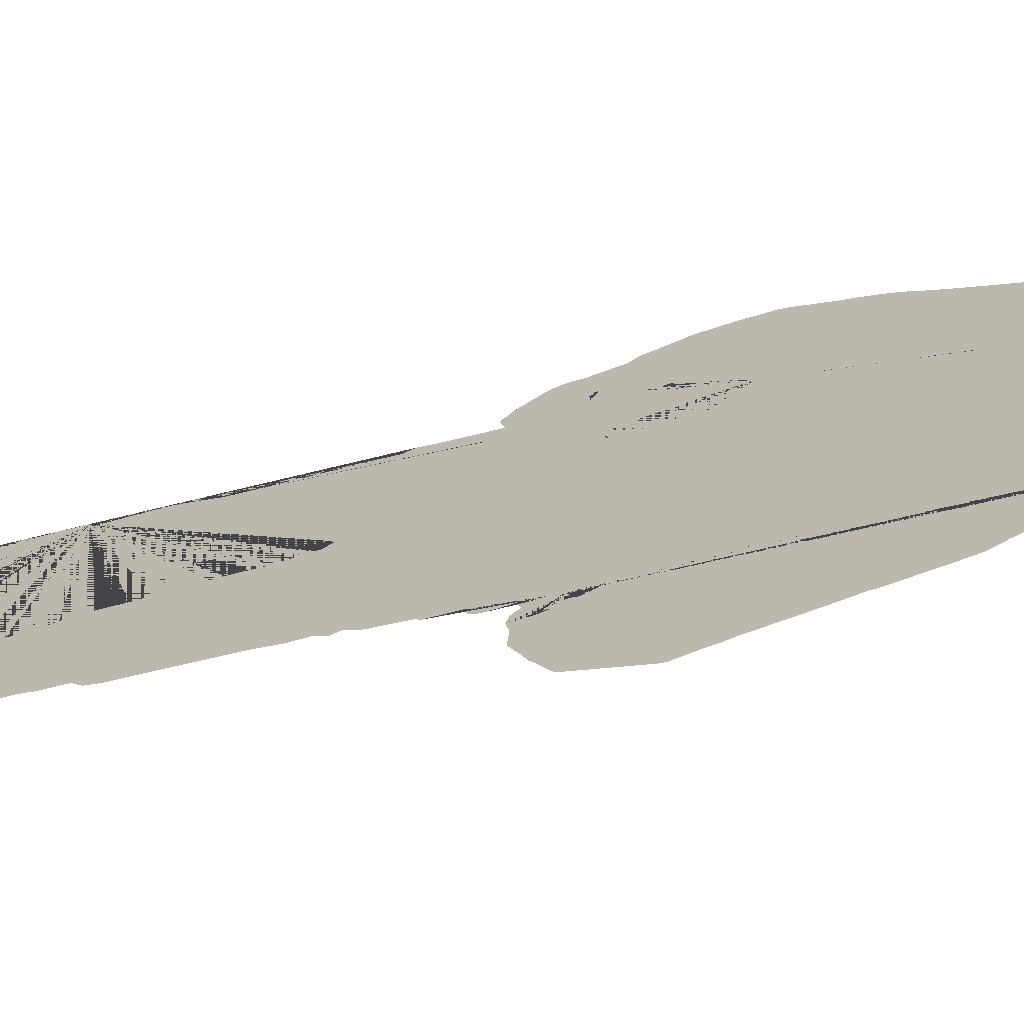
<metadata>
{"format":"obj","ext":"obj","renderer":"f3d","projection":"perspective","resolution":1024,"background":"white","views":[{"elev":-19.2,"azim":121.5,"up":"+Z"}]}
</metadata>
<code>
g Mesh1 Steve1 Model
v -0.006284 0.0001977 0.006325
v -0.006284 0.01656 0.006325
v 0.0005289 0.03048 0.0003343
v 0.003073 0.05081 -0.001903
v -0.006284 0.03292 0.006325
v -0.009697 0.02519 0.009326
v -0.01444 0.02188 0.0135
v -0.0294 0.02131 0.02665
v -0.04759 0.02131 0.04265
v -0.06018 0.02162 0.05371
v -0.07216 0.02428 0.06425
v -0.08057 0.0267 0.07164
v -0.08449 0.03079 0.07509
v -0.0881 0.02081 0.07827
v -0.08878 0.005377 0.07886
v -0.07974 0.0009889 0.07091
v -0.07075 -0.001899 0.06301
v -0.06719 -0.0003207 0.05988
v -0.06367 0.006412 0.05679
v -0.05985 0.008621 0.05343
v -0.05189 0.008621 0.04643
v -0.04479 0.007814 0.04018
v -0.03981 0.005241 0.03581
v -0.03581 0.001388 0.03228
v -0.03113 -0.005734 0.02817
v -0.02275 -0.004917 0.0208
v -0.01429 -0.002289 0.01337
f 1 2 3 4 5 6 7 8 9 10 11 12 13 14 15 16 17 18 19 20 21 22 23 24 25 26 27
v -0.0008318 0.01264 0.001531
v -0.006284 -0.008222 0.006325
v -0.003158 -0.006506 0.003577
v 0.0004014 2.82e-18 0.0004465
f 28 3 2 1 29 30 31
v -0.08969 -0.01533 0.07966
v -0.08782 -0.01961 0.07801
v -0.0824 -0.02187 0.07325
v -0.07014 -0.02296 0.06247
v -0.02007 -0.02455 0.01845
v -0.01432 -0.02325 0.01339
v -0.008415 -0.02144 0.008198
v -0.006284 -0.01451 0.006325
f 25 24 23 22 21 20 19 18 17 16 15 32 33 34 35 36 37 38 39 29 1 27 26
v 0.00535 0.06038 -0.003905
v 0.005748 0.07267 -0.004254
v -0.006856 0.06802 0.006827
v -0.05489 0.07302 0.04906
v -0.0655 0.08923 0.05839
v -0.06556 0.08759 0.05844
v -0.0674 0.07371 0.06007
v -0.06965 0.0637 0.06204
v -0.08052 0.04016 0.0716
f 40 41 42 43 44 45 46 47 48 13 12 11 10 9 8 7 6 5 4
v -0.08068 0.3327 0.07174
v -0.07462 0.2378 0.06641
v -0.06504 0.1976 0.05799
v -0.06316 0.1776 0.05633
v -0.06802 0.1654 0.06061
v -0.06324 0.1348 0.05641
v -0.06863 0.1216 0.06114
v -0.06863 0.09401 0.06114
v 0.01004 0.0765 -0.008025
v 0.01987 0.1376 -0.01667
v 0.01543 0.1443 -0.01277
v 0.01506 0.1624 -0.01245
v 0.01876 0.174 -0.01569
v 0.01689 0.1793 -0.01405
v 0.01741 0.1872 -0.01451
v 0.0261 0.2011 -0.02215
v 0.02177 0.2143 -0.01834
v 0.02422 0.2376 -0.02049
v 0.02668 0.277 -0.02266
v 0.02668 0.3312 -0.02266
v 0.02128 0.3539 -0.01791
v 0.01893 0.367 -0.01585
v 0.02836 0.3959 -0.02413
v 0.0286 0.4064 -0.02435
v 0.02586 0.4181 -0.02194
v 0.02485 0.4321 -0.02105
v 0.02726 0.4514 -0.02317
v 0.03127 0.5066 -0.02669
v 0.0333 0.5651 -0.02848
v 0.04395 0.659 -0.03784
v 0.05282 0.6519 -0.04564
v 0.05527 0.635 -0.04779
v 0.06207 0.6131 -0.05378
v 0.06456 0.5746 -0.05596
v 0.07391 0.51 -0.06419
v 0.07702 0.4912 -0.06692
v 0.08016 0.4523 -0.06968
v 0.08414 0.4424 -0.07318
v 0.0851 0.4303 -0.07403
v 0.09514 0.4068 -0.08286
v 0.09597 0.3498 -0.08359
v 0.1022 0.3368 -0.08902
v 0.1049 0.2708 -0.0914
v 0.1032 0.2552 -0.08994
v 0.1078 0.2405 -0.09396
v 0.1032 0.2299 -0.08992
v 0.106 0.1651 -0.09241
v 0.1106 0.09986 -0.09644
v 0.1157 0.08139 -0.1009
v 0.116 0.06428 -0.1012
v 0.1519 0.06118 -0.1328
v 0.1658 0.07279 -0.145
v 0.1879 0.07404 -0.1644
v 0.193 0.07433 -0.1689
v 0.1881 0.1024 -0.1646
v 0.1954 0.1859 -0.171
v 0.1976 0.2247 -0.1729
v 0.2001 0.3035 -0.1751
v 0.1969 0.3314 -0.1723
v 0.2025 0.3493 -0.1773
v 0.2022 0.3556 -0.177
v 0.1955 0.371 -0.1711
v 0.1958 0.397 -0.1714
v 0.1906 0.4089 -0.1668
v 0.1948 0.419 -0.1704
v 0.1956 0.4443 -0.1712
v 0.1923 0.4727 -0.1683
v 0.1936 0.4933 -0.1694
v 0.1912 0.5233 -0.1673
v 0.199 0.5403 -0.1742
v 0.2005 0.5605 -0.1755
v 0.199 0.5754 -0.1741
v 0.1924 0.6839 -0.1684
v 0.193 0.7142 -0.1689
v 0.19 0.7358 -0.1663
v 0.1944 0.7545 -0.1701
v 0.1898 0.763 -0.1661
v 0.1948 0.7847 -0.1705
v 0.1938 0.8284 -0.1696
v 0.1765 0.8232 -0.1544
v 0.161 0.8212 -0.1407
v 0.1452 0.8195 -0.1268
v 0.1319 0.8213 -0.1152
v 0.1218 0.8213 -0.1063
v 0.07466 0.8062 -0.06485
v 0.07218 0.8054 -0.06267
v 0.05599 0.8035 -0.04843
v 0.01843 0.81 -0.0154
v -0.02253 0.8146 0.02061
v -0.04783 0.8201 0.04286
v -0.07681 0.7122 0.06833
v -0.07917 0.7134 0.07041
v -0.07849 0.7159 0.06982
v -0.08292 0.7157 0.07371
v -0.08686 0.717 0.07717
v -0.09081 0.7197 0.08065
v -0.09245 0.7231 0.08209
v -0.09285 0.7216 0.08244
v -0.09549 0.7231 0.08476
v -0.09647 0.7237 0.08563
v -0.09613 0.709 0.08533
v -0.09391 0.6875 0.08337
v -0.0947 0.6435 0.08407
v -0.08854 0.6315 0.07865
v -0.07809 0.4697 0.06946
v -0.08208 0.4289 0.07297
v -0.08165 0.3991 0.0726
v -0.07781 0.3622 0.06922
v -0.07463 0.341 0.06642
f 49 50 51 52 53 54 55 56 44 43 42 41 57 58 59 60 61 62 63 64 65 66 67 68 69 70 71 72 73 74 75 76 77 78 79 80 81 82 83 84 85 86 87 88 89 90 91 92 93 94 95 96 97 98 99 100 101 102 103 104 105 106 107 108 109 110 111 112 113 114 115 116 117 118 119 120 121 122 123 124 125 126 127 128 129 130 131 132 133 134 135 136 137 138 139 140 141 142 143 144 145 146 147 148 149 150 151 152 153 154 155 156 157
v 0.1171 0.05636 -0.1022
v 0.1233 0.04831 -0.1076
v 0.1289 0.03915 -0.1125
v 0.1356 0.02597 -0.1185
v 0.1383 0.01754 -0.1208
v 0.1402 0.01695 -0.1225
v 0.1423 0.01965 -0.1243
v 0.1466 0.02189 -0.1281
v 0.1598 0.01989 -0.1397
v 0.1701 0.01932 -0.1488
v 0.1818 0.01997 -0.1591
v 0.1952 0.02201 -0.1708
v 0.2001 0.02426 -0.1751
v 0.2066 0.02756 -0.1809
v 0.2113 0.03083 -0.185
v 0.205 0.04156 -0.1795
v 0.1932 0.05905 -0.1691
f 101 100 99 98 158 159 160 161 162 163 164 165 166 167 168 169 170 171 172 173 174
v 0.2157 0.02024 -0.1889
v 0.1183 0.05004 -0.1033
v 0.1183 0.03188 -0.1033
v 0.1293 0.0194 -0.1129
v 0.1349 0.008732 -0.1178
v 0.1384 0.001848 -0.1209
v 0.1451 -0.001531 -0.1268
v 0.1577 -0.004778 -0.1379
v 0.1654 -0.005513 -0.1446
v 0.1656 -0.003251 -0.1448
v 0.1671 0.001932 -0.1461
v 0.1709 0.007114 -0.1494
v 0.1737 0.009384 -0.152
v 0.1808 0.009659 -0.1582
v 0.1892 0.009467 -0.1655
v 0.194 0.009467 -0.1698
v 0.1977 0.007873 -0.173
v 0.1999 0.005896 -0.175
v 0.2021 0.002675 -0.1769
v 0.2028 -0.00204 -0.1775
v 0.2098 -0.0004462 -0.1837
v 0.2163 0.003021 -0.1894
f 175 172 171 170 169 168 167 166 165 164 163 162 161 160 159 158 176 177 178 179 180 181 182 183 184 185 186 187 188 189 190 191 192 193 194 195 196
v 0.2169 -0.0152 -0.1899
v 0.1195 0.01437 -0.1043
v 0.1212 0.007016 -0.1058
v 0.131 0.001554 -0.1144
v 0.1337 -0.004194 -0.1168
v 0.1353 -0.01336 -0.1182
v 0.1378 -0.01894 -0.1204
v 0.1442 -0.02161 -0.126
v 0.1526 -0.0241 -0.1334
v 0.165 -0.0241 -0.1442
v 0.2124 -0.02039 -0.1859
f 197 196 195 194 193 192 191 190 189 188 187 186 185 184 183 182 181 180 179 178 177 198 199 200 201 202 203 204 205 206 207
v 0.1979 0.9533 -0.1733
v 0.1917 0.9856 -0.1678
v 0.1994 0.9801 -0.1745
v 0.2072 0.9725 -0.1814
v 0.2151 0.9573 -0.1884
v 0.2215 0.9434 -0.194
v 0.2258 0.922 -0.1977
v 0.2327 0.928 -0.2038
v 0.2371 0.9325 -0.2077
v 0.2463 0.9371 -0.2158
v 0.2534 0.9407 -0.222
v 0.2579 0.9432 -0.226
v 0.274 0.9641 -0.2401
v 0.2837 0.9756 -0.2487
v 0.2888 0.9842 -0.2531
v 0.304 1.006 -0.2665
v 0.307 1.012 -0.2691
v 0.3196 1.096 -0.2803
v 0.3198 1.103 -0.2804
v 0.3164 1.112 -0.2774
v 0.3114 1.124 -0.273
v 0.3057 1.14 -0.268
v 0.3018 1.148 -0.2645
v 0.298 1.16 -0.2612
v 0.2843 1.201 -0.2491
v 0.2737 1.229 -0.2399
v 0.2732 1.234 -0.2394
v 0.2616 1.27 -0.2292
v 0.2542 1.292 -0.2227
v 0.2502 1.302 -0.2192
v 0.2401 1.314 -0.2103
v 0.2271 1.331 -0.1989
v 0.2096 1.353 -0.1835
v 0.1946 1.371 -0.1703
v 0.1843 1.378 -0.1612
v 0.1635 1.392 -0.143
v 0.1413 1.4 -0.1235
v 0.1547 1.38 -0.1352
v 0.1644 1.358 -0.1437
v 0.1737 1.333 -0.1519
v 0.18 1.318 -0.1575
v 0.1839 1.309 -0.1609
v 0.1884 1.304 -0.1648
v 0.1828 1.301 -0.16
v 0.1713 1.301 -0.1498
v 0.1611 1.301 -0.1408
v 0.1514 1.298 -0.1324
v 0.1441 1.297 -0.1259
v 0.1382 1.298 -0.1207
v 0.1321 1.3 -0.1154
v 0.1248 1.3 -0.109
v 0.1148 1.295 -0.1001
v 0.1056 1.289 -0.09208
v 0.09935 1.28 -0.08656
v 0.09223 1.258 -0.0803
v 0.07876 1.186 -0.06845
v 0.07876 1.132 -0.06845
v 0.07876 1.079 -0.06845
v 0.07721 1 -0.06709
v 0.07583 0.9507 -0.06588
v 0.07308 0.9024 -0.06346
v 0.07166 0.8647 -0.06221
v 0.07166 0.8391 -0.06221
v 0.1968 0.8334 -0.1722
v 0.1934 0.8683 -0.1692
v 0.1999 0.8737 -0.1749
v 0.2035 0.8825 -0.1782
v 0.2035 0.8894 -0.1782
v 0.2017 0.9011 -0.1765
v 0.1988 0.9133 -0.174
v 0.1948 0.9232 -0.1705
v 0.1982 0.9456 -0.1735
f 208 209 210 211 212 213 214 215 216 217 218 219 220 221 222 223 224 225 226 227 228 229 230 231 232 233 234 235 236 237 238 239 240 241 242 243 244 245 246 247 248 249 250 251 252 253 254 255 256 257 258 259 260 261 262 263 264 265 266 267 268 269 270 133 132 131 130 129 128 127 271 272 273 274 275 276 277 278 279
v 0.2048 0.9334 -0.1793
v 0.2065 0.9235 -0.1808
v 0.2163 0.9197 -0.1894
f 214 213 212 211 210 209 208 279 280 281 282
f 278 277 281 280 279
v 0.1233 1.35 -0.1076
v 0.1169 1.347 -0.102
v 0.1066 1.301 -0.09294
v 0.1323 1.412 -0.1155
v 0.1303 1.42 -0.1137
v 0.1255 1.431 -0.1095
v 0.1234 1.429 -0.1077
v 0.1173 1.427 -0.1023
v 0.1165 1.426 -0.1017
v 0.1223 1.415 -0.1068
v 0.1261 1.399 -0.1101
v 0.1287 1.379 -0.1123
v 0.1311 1.361 -0.1145
v 0.1291 1.354 -0.1127
f 283 284 285 261 260 259 258 257 256 255 254 253 252 251 250 249 248 247 246 245 244 286 287 288 289 290 291 292 293 294 295 296
v 0.1165 1.365 -0.1017
v 0.1138 1.365 -0.09925
v 0.1076 1.352 -0.09379
v 0.1067 1.335 -0.09305
v 0.1101 1.342 -0.09604
v 0.1148 1.346 -0.1001
v 0.121 1.368 -0.1056
f 297 298 299 300 301 302 284 283 296 295 303
v 0.1023 1.365 -0.08919
v 0.1058 1.407 -0.09225
v 0.1145 1.399 -0.09985
v 0.1152 1.39 -0.1005
v 0.1132 1.378 -0.09871
f 304 298 297 303 295 294 293 292 291 305 306 307 308
v 0.06726 1.262 -0.05834
v 0.09661 1.359 -0.08414
v 0.08812 1.352 -0.07669
v 0.07499 1.331 -0.06514
v 0.06605 1.291 -0.05727
v 0.06418 1.273 -0.05563
f 309 263 262 261 285 284 302 301 300 299 298 304 310 311 312 313 314
v -0.08764 0.9516 0.07786
v -0.04083 0.9292 0.0367
v -0.03739 0.9275 0.03367
v -0.02107 0.9197 0.01933
v -0.03984 0.8498 0.03583
v 0.05513 1.291 -0.04768
v 0.05067 1.297 -0.04375
v 0.04574 1.3 -0.03942
v 0.04021 1.303 -0.03456
v 0.02392 1.304 -0.02024
v 0.01785 1.306 -0.01489
v 0.01327 1.308 -0.01087
v 0.007487 1.312 -0.005784
v -0.001716 1.317 0.002309
v -0.01138 1.328 0.0108
v -0.01753 1.34 0.01621
v -0.01942 1.35 0.01788
v -0.02795 1.357 0.02538
v -0.02641 1.373 0.02402
v -0.02346 1.394 0.02142
v -0.02182 1.399 0.01999
v -0.0372 1.388 0.03351
v -0.05653 1.375 0.0505
v -0.0694 1.365 0.06182
v -0.09235 1.342 0.082
v -0.1044 1.327 0.09261
v -0.1129 1.314 0.1001
v -0.1182 1.304 0.1047
v -0.1238 1.286 0.1097
v -0.134 1.255 0.1186
v -0.1429 1.227 0.1265
v -0.1462 1.213 0.1294
v -0.1503 1.189 0.1329
v -0.1544 1.173 0.1366
v -0.1635 1.134 0.1446
v -0.1759 1.085 0.1555
v -0.1835 1.056 0.1622
v -0.1925 1.027 0.1701
v -0.1953 1.015 0.1725
v -0.1981 0.9998 0.175
v -0.2007 0.9823 0.1773
v -0.2026 0.9642 0.1789
v -0.2048 0.9514 0.1809
v -0.2086 0.9288 0.1842
v -0.2108 0.9155 0.1861
v -0.2108 0.9055 0.1861
v -0.2082 0.8883 0.1838
v -0.2066 0.8738 0.1824
v -0.2032 0.8601 0.1795
v -0.1973 0.8354 0.1743
v -0.1904 0.8231 0.1682
v -0.1842 0.811 0.1628
v -0.18 0.8007 0.159
v -0.1741 0.7952 0.1539
v -0.1701 0.7931 0.1504
v -0.1606 0.8048 0.142
v -0.1505 0.8118 0.1332
v -0.1402 0.8154 0.1241
v -0.1278 0.8168 0.1131
v -0.1152 0.8168 0.1021
v -0.1116 0.8235 0.09893
v -0.1112 0.8389 0.0986
v -0.1118 0.8561 0.09909
v -0.1146 0.864 0.1016
v -0.1065 0.881 0.09446
v -0.1053 0.8881 0.09337
v -0.1053 0.9011 0.09337
v -0.09765 0.9187 0.08667
v -0.09605 0.925 0.08525
v -0.09838 0.9296 0.0873
v -0.09255 0.939 0.08217
v -0.09103 0.9429 0.08084
f 315 316 317 318 319 138 137 136 135 134 133 270 269 268 267 266 265 264 263 309 314 320 321 322 323 324 325 326 327 328 329 330 331 332 333 334 335 336 337 338 339 340 341 342 343 344 345 346 347 348 349 350 351 352 353 354 355 356 357 358 359 360 361 362 363 364 365 366 367 368 369 370 371 372 373 374 375 376 377 378 379 380 381 382 383 384 385 386
v -0.1122 0.8024 0.09941
v -0.1116 0.7899 0.09894
v -0.114 0.7905 0.1011
v -0.1129 0.7833 0.1001
v -0.1128 0.7774 0.09996
v -0.1126 0.7702 0.09983
v -0.1143 0.7576 0.1013
v -0.1146 0.751 0.1016
v -0.1146 0.7384 0.1016
v -0.1152 0.7343 0.1021
f 315 386 385 384 383 382 381 380 379 378 377 376 375 374 387 388 389 390 391 392 393 394 395 396 148 147 316
v -0.1586 0.7596 0.1402
v -0.1561 0.7714 0.1381
v -0.1524 0.7791 0.1348
v -0.1435 0.7856 0.127
v -0.1297 0.7906 0.1149
v -0.1199 0.7921 0.1063
f 389 388 387 374 373 372 371 370 369 397 398 399 400 401 402
v -0.1439 0.7271 0.1273
v -0.1282 0.7183 0.1135
v -0.1275 0.7167 0.1129
v -0.1247 0.7136 0.1105
v -0.1217 0.7133 0.1078
v -0.1197 0.7138 0.1061
v -0.1177 0.7143 0.1043
v -0.1158 0.7172 0.1026
v -0.1154 0.7217 0.1022
v -0.1152 0.729 0.1021
v -0.1573 0.747 0.1391
v -0.156 0.7414 0.1379
v -0.1531 0.7371 0.1354
v -0.1506 0.7321 0.1332
f 403 404 405 406 407 408 409 410 411 412 396 395 394 393 392 391 390 389 402 401 400 399 398 397 413 414 415 416
v -0.1109 0.7102 0.09831
v -0.106 0.7145 0.09397
v -0.114 0.7106 0.1011
f 417 418 148 396 412 411 410 409 408 419
v -0.0405 0.916 0.03641
v -0.0395 0.9197 0.03553
f 420 421 317 316 147 146 145
v -0.0311 0.9118 0.02815
v -0.02555 0.9124 0.02326
v -0.03515 0.9128 0.0317
f 422 423 421 420 424
f 144 143 142 141 423 422 424 420 145
f 318 317 421 423 141 140 139 138 319
v 0.05772 1.37 -0.04995
v 0.0493 1.379 -0.04255
v 0.03324 1.382 -0.02843
v 0.02937 1.38 -0.02503
v 0.02671 1.374 -0.02269
v 0.02814 1.367 -0.02394
v 0.03412 1.359 -0.0292
v 0.03883 1.345 -0.03334
v 0.04011 1.339 -0.03447
v 0.03959 1.328 -0.03401
f 320 314 313 312 425 426 427 428 429 430 431 432 433 434
f 311 425 312
f 425 311 310
f 425 310 304
f 425 304 308
f 425 308 426
f 426 308 307
v 0.02711 1.419 -0.02303
f 426 307 435
f 435 307 306
f 435 306 305
f 435 305 291
v 0.02161 1.441 -0.0182
f 435 291 436
f 436 291 290
f 436 290 289
f 436 289 288
v 0.1275 1.433 -0.1113
f 436 288 437
v 0.1296 1.438 -0.1132
f 436 437 438
v 0.1314 1.444 -0.1147
f 436 438 439
v 0.01889 1.456 -0.01581
f 436 439 440
v 0.1353 1.455 -0.1182
f 440 439 441
v 0.1369 1.464 -0.1196
f 440 441 442
v 0.01735 1.465 -0.01445
f 440 442 443
v 0.1373 1.473 -0.12
f 443 442 444
v 0.01271 1.479 -0.01037
f 443 444 445
v 0.09495 1.476 -0.08269
f 445 444 446
v 0.1298 1.476 -0.1133
f 444 447 446
v 0.1383 1.484 -0.1208
f 447 444 448
v 0.1306 1.482 -0.114
f 447 448 449
v 0.1304 1.486 -0.1139
f 449 448 450
v 0.1398 1.5 -0.1222
f 450 448 451
v 0.1298 1.49 -0.1133
f 450 451 452
v 0.1278 1.493 -0.1116
f 452 451 453
v 0.1253 1.494 -0.1094
f 453 451 454
v 0.1225 1.494 -0.1069
f 454 451 455
v -0.0005957 1.5 0.001323
f 456 455 451
v 0.114 1.493 -0.09942
f 456 457 455
v 0.1091 1.493 -0.0951
f 456 458 457
v 0.105 1.492 -0.09149
f 456 459 458
v 0.002562 1.492 -0.001454
f 460 459 456
v 0.1001 1.488 -0.08722
f 460 461 459
v 0.006435 1.485 -0.004859
f 462 461 460
v 0.09672 1.484 -0.08424
f 462 463 461
v 0.09431 1.48 -0.08213
f 462 464 463
f 445 464 462
v 0.09379 1.478 -0.08167
f 445 465 464
f 445 446 465
v 0.1021 1.478 -0.08901
v 0.1154 1.481 -0.1007
v 0.1238 1.479 -0.1081
f 464 465 446 466 467 468 447 449 450 452 453 454 455 457 458 459 461 463
f 447 466 446
f 466 447 468
f 466 468 467
v 0.1402 1.51 -0.1225
f 456 451 469
v 0.03489 1.506 -0.02988
f 456 469 470
v 0.03788 1.511 -0.03251
f 470 469 471
v 0.08981 1.511 -0.07817
f 471 469 472
v 0.137 1.515 -0.1197
f 472 469 473
v 0.1401 1.516 -0.1224
f 473 469 474
v 0.125 1.556 -0.1091
v 0.12 1.553 -0.1047
v 0.1182 1.549 -0.1031
v 0.1181 1.544 -0.103
v 0.1208 1.535 -0.1054
v 0.1232 1.528 -0.1076
v 0.1263 1.522 -0.1102
v 0.1294 1.518 -0.113
v 0.1328 1.516 -0.116
v 0.1402 1.524 -0.1225
v 0.1389 1.531 -0.1213
v 0.1365 1.537 -0.1193
v 0.1354 1.544 -0.1183
v 0.135 1.551 -0.1179
v 0.1347 1.558 -0.1176
v 0.1305 1.558 -0.114
v 0.1277 1.557 -0.1115
f 475 476 477 478 479 480 481 482 483 473 474 484 485 486 487 488 489 490 491
v 0.1151 1.551 -0.1004
v 0.1001 1.556 -0.08718
v 0.1035 1.555 -0.09024
v 0.1071 1.553 -0.09338
v 0.1089 1.55 -0.09496
v 0.1118 1.551 -0.09748
f 492 477 476 475 491 493 494 495 496 497
f 496 477 492
v 0.1095 1.546 -0.09548
f 498 477 496
f 498 478 477
v 0.1091 1.54 -0.09516
f 499 478 498
f 499 479 478
v 0.1071 1.531 -0.09337
f 500 479 499
f 500 480 479
v 0.1033 1.523 -0.08999
f 501 480 500
f 501 481 480
f 501 482 481
v 0.0973 1.516 -0.08475
f 502 482 501
f 502 483 482
f 502 473 483
v 0.09352 1.513 -0.08143
f 473 502 503
v 0.07513 1.534 -0.06526
v 0.07526 1.532 -0.06538
v 0.07541 1.53 -0.06551
v 0.07641 1.522 -0.06639
v 0.07862 1.517 -0.06833
v 0.08159 1.514 -0.07094
v 0.08548 1.512 -0.07436
v 0.09633 1.556 -0.0839
v 0.09231 1.555 -0.08037
v 0.08664 1.553 -0.07538
v 0.08115 1.55 -0.07056
v 0.07755 1.544 -0.06739
v 0.07499 1.536 -0.06514
f 504 505 506 507 508 509 510 472 503 502 501 500 499 498 496 495 494 493 511 512 513 514 515 516
v 0.04355 1.534 -0.03749
f 517 505 504
f 517 506 505
f 517 507 506
f 517 508 507
f 517 509 508
v 0.04143 1.513 -0.03563
f 518 509 517
f 518 510 509
f 518 472 510
f 472 518 471
v 0.02052 1.534 -0.01724
v 0.01385 1.53 -0.01138
v 0.01868 1.525 -0.01563
v 0.0231 1.519 -0.01951
v 0.02816 1.511 -0.02396
f 519 520 521 522 523 470 471 518 517
v 0.03596 1.651 -0.03082
v 0.02246 1.641 -0.01895
v 0.008071 1.625 -0.006297
v -0.001757 1.61 0.002345
v -0.009613 1.595 0.009252
v -0.01412 1.581 0.01321
v -0.01499 1.568 0.01398
v -0.01409 1.555 0.01318
v -0.01056 1.535 0.01008
v -0.005788 1.519 0.005889
v -0.003505 1.513 0.003881
v -0.004046 1.518 0.004357
v -0.004084 1.527 0.00439
v -0.001504 1.532 0.002121
v 0.002512 1.534 -0.001409
v 0.007654 1.533 -0.00593
v 0.0445 1.543 -0.03833
v 0.0424 1.556 -0.03649
v 0.04761 1.552 -0.04107
v 0.05013 1.57 -0.04328
v 0.04762 1.591 -0.04107
v 0.04577 1.605 -0.03945
v 0.05351 1.616 -0.04625
v 0.06865 1.62 -0.05956
v 0.07977 1.623 -0.06934
v 0.07209 1.612 -0.06258
v 0.08562 1.619 -0.07449
v 0.09087 1.612 -0.0791
v 0.09335 1.616 -0.08128
v 0.09954 1.615 -0.08673
v 0.09954 1.624 -0.08673
v 0.1087 1.624 -0.09482
v 0.1178 1.613 -0.1028
v 0.1267 1.592 -0.1106
v 0.132 1.572 -0.1152
v 0.1347 1.575 -0.1176
v 0.1297 1.594 -0.1132
v 0.1239 1.61 -0.1081
v 0.1158 1.622 -0.101
v 0.1103 1.629 -0.09617
v 0.1144 1.634 -0.09976
v 0.1156 1.639 -0.1008
v 0.1141 1.644 -0.09952
v 0.1071 1.656 -0.0934
v 0.0944 1.665 -0.08221
v 0.07949 1.67 -0.06909
v 0.07461 1.669 -0.06481
v 0.08062 1.665 -0.07009
v 0.08461 1.661 -0.0736
v 0.07782 1.661 -0.06762
v 0.06425 1.66 -0.0557
v 0.04966 1.657 -0.04287
f 524 525 526 527 528 529 530 531 532 533 534 535 536 537 538 539 520 519 517 540 541 542 543 544 545 546 547 548 549 550 551 552 553 554 555 556 557 558 489 559 560 561 562 563 564 565 566 567 568 569 570 571 572 573 574 575
f 534 522 535
f 534 523 522
v -0.002963 1.508 0.003405
f 576 523 534
f 576 470 523
f 470 576 456
f 535 522 536
f 536 522 521
f 536 521 520
f 536 520 537
f 537 520 539
f 537 539 538
f 490 489 558 557 556 555 554 553 552 551 550 549 548 547 546 545 544 543 542 541 540 517 504 516 515 514 513 512 511 493 491
f 472 473 503
f 496 492 497
v 0.1424 1.518 -0.1244
v 0.145 1.522 -0.1267
v 0.1471 1.528 -0.1286
v 0.1483 1.534 -0.1296
v 0.1485 1.542 -0.1298
v 0.1479 1.547 -0.1293
v 0.1466 1.552 -0.1281
v 0.1445 1.555 -0.1263
v 0.1409 1.557 -0.1231
v 0.1362 1.558 -0.119
f 474 577 578 579 580 581 582 583 584 585 586 489 488 487 486 485 484
v 0.02526 1.351 -0.02141
v 0.01996 1.378 -0.01675
v 0.01642 1.41 -0.01364
v -0.0005934 1.43 0.001321
v -0.01159 1.42 0.01099
v -0.01848 1.409 0.01705
v -0.01377 1.345 0.01291
v -0.005339 1.344 0.005494
v -0.001705 1.342 0.002299
v 0.000343 1.336 0.0004978
v 0.001064 1.324 -0.0001362
f 324 323 322 321 320 434 587 588 589 436 440 590 591 592 335 334 333 332 331 593 594 595 596 597 327 326 325
f 435 436 589 588 587 434 433 432 431 430 429 428 427 426
f 327 597 596 595 594 593 331 330 329 328

</code>
